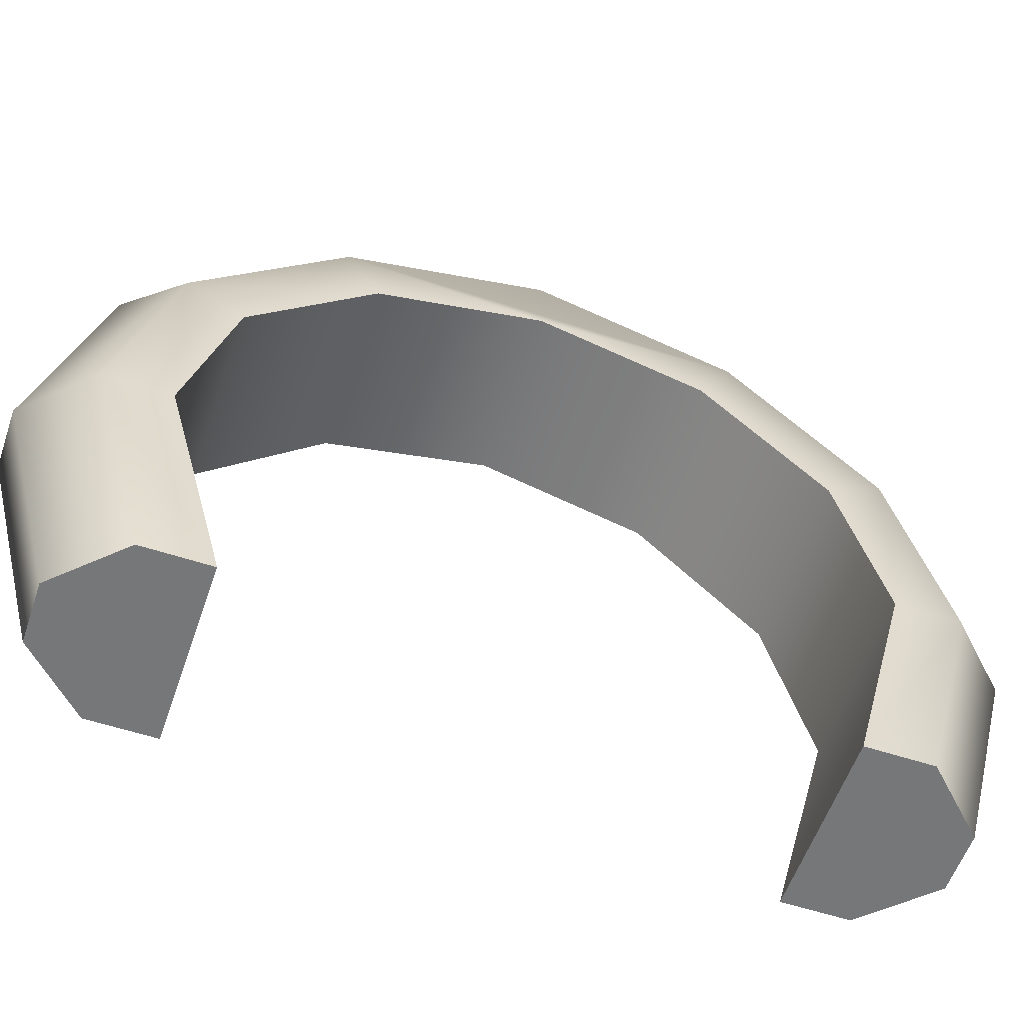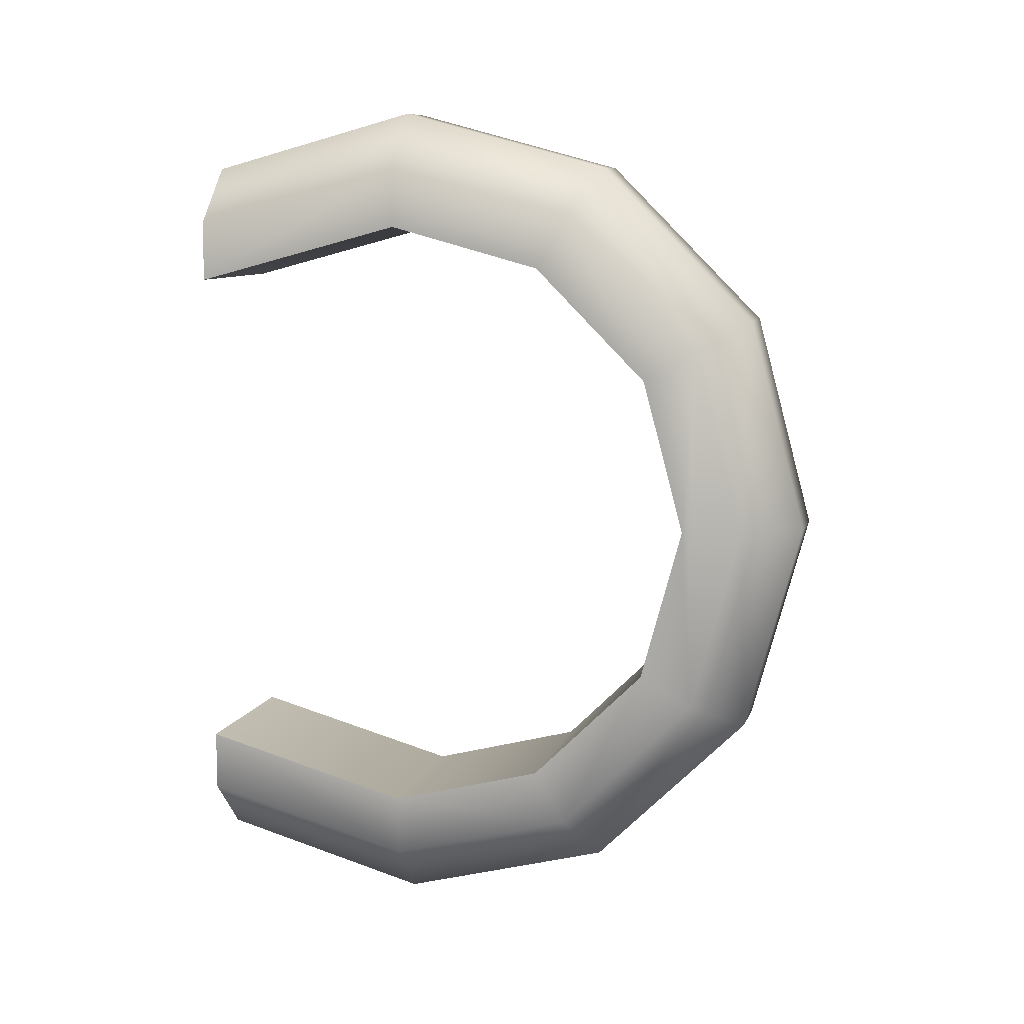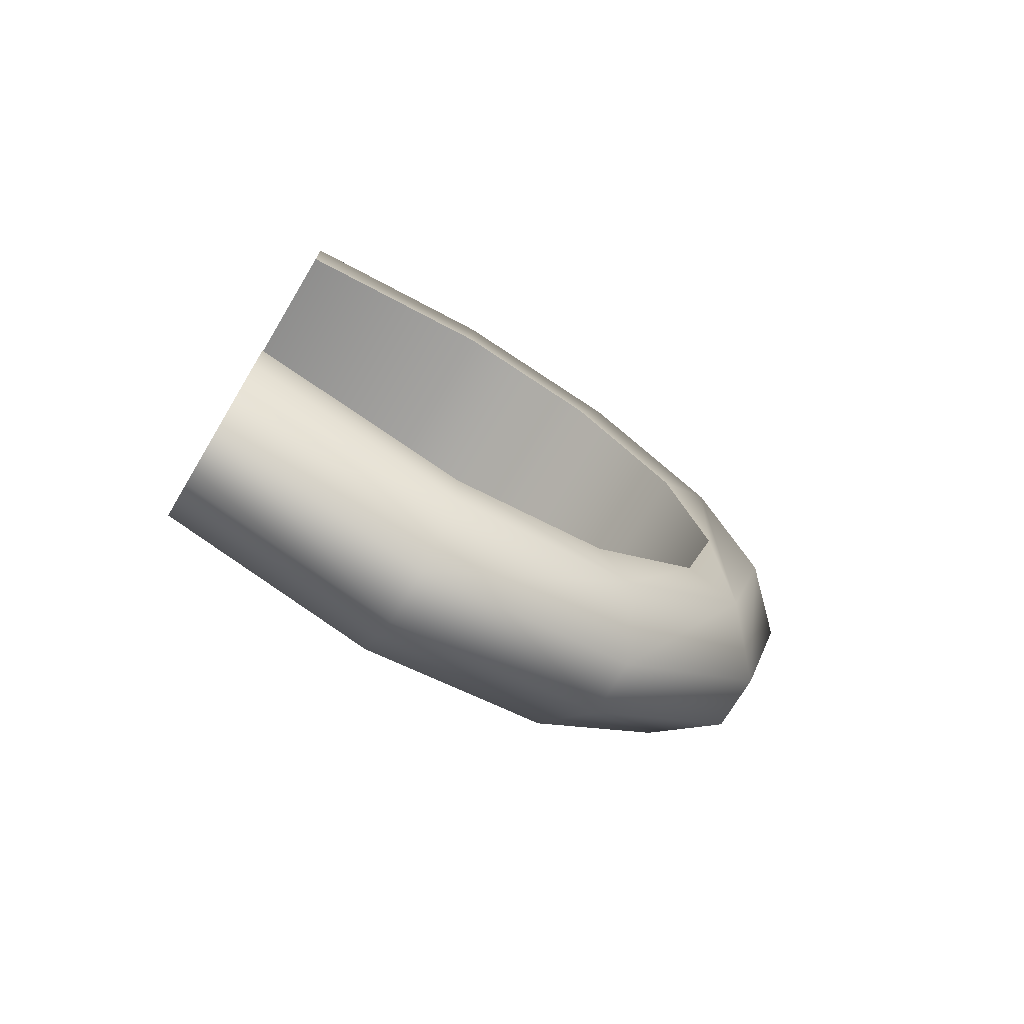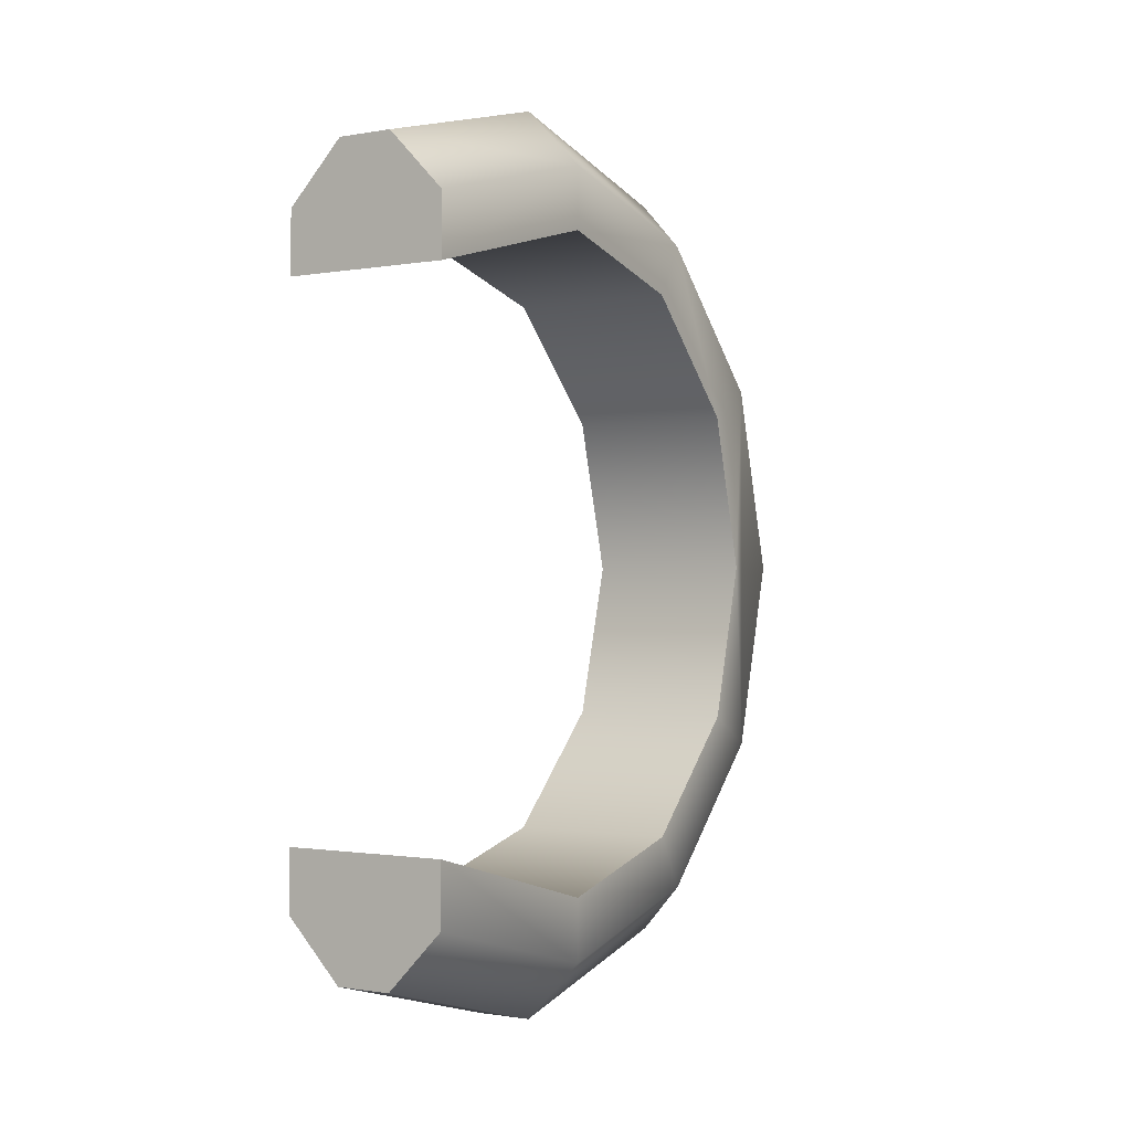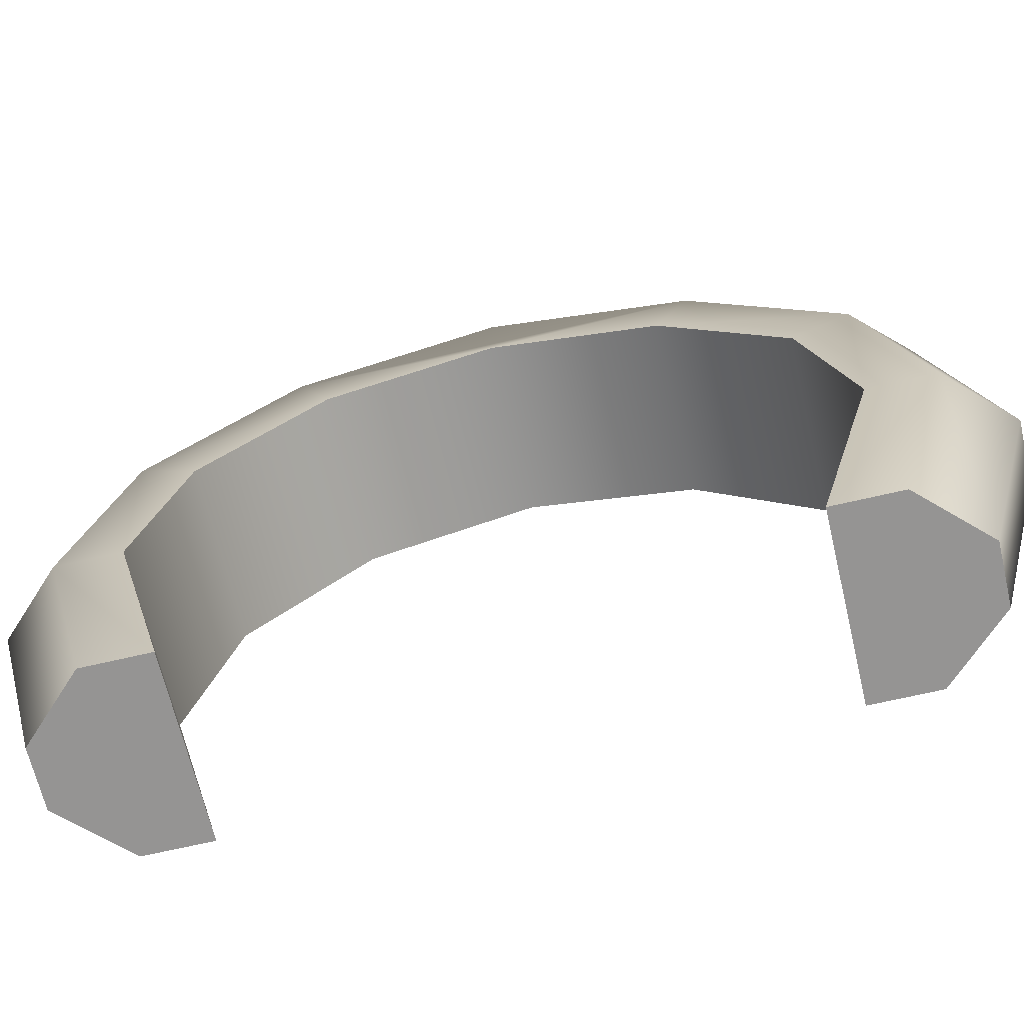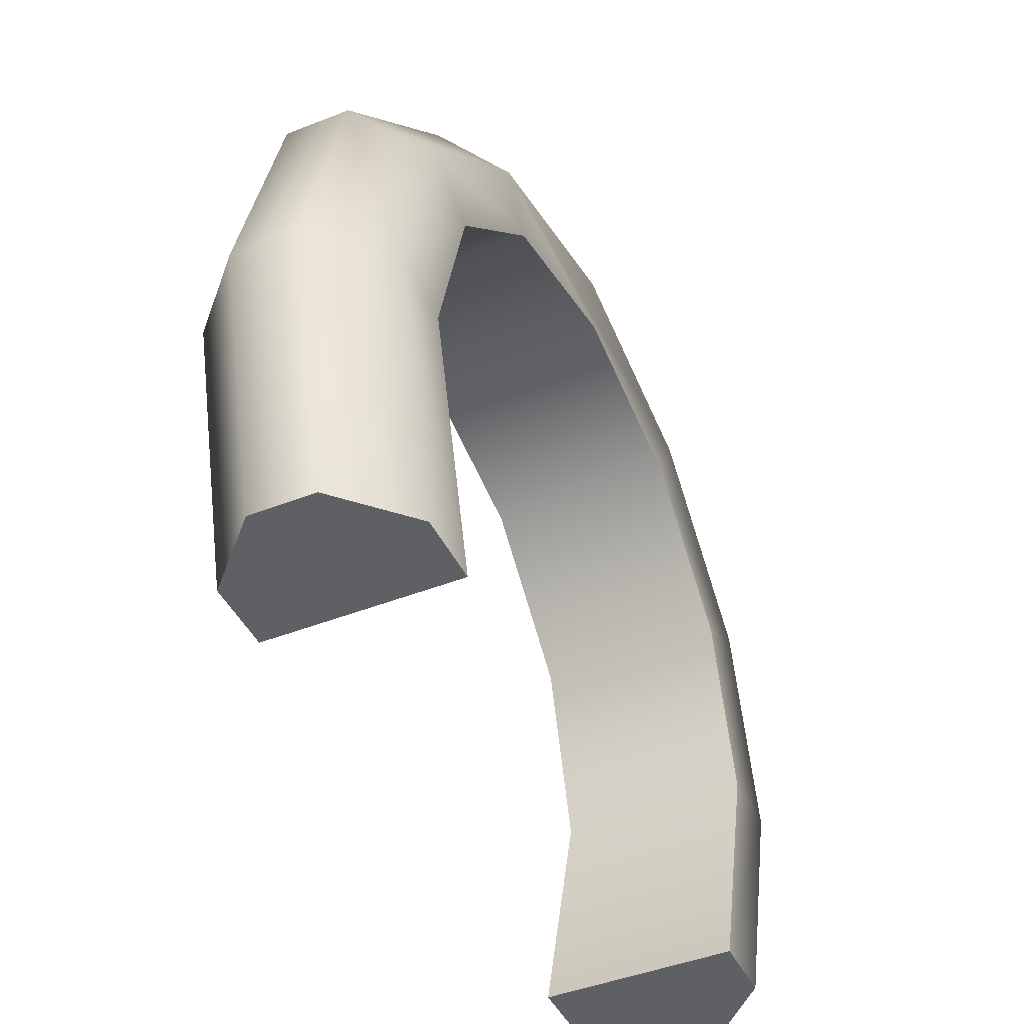
<metadata>
{"format":"obj","ext":"obj","renderer":"f3d","projection":"perspective","resolution":1024,"background":"white","views":[{"elev":-57.1,"azim":-108.9,"up":"+Z"},{"elev":9.5,"azim":-74.9,"up":"+Y"},{"elev":-72.8,"azim":-120.9,"up":"+Y"},{"elev":-1.0,"azim":-147.1,"up":"+Y"},{"elev":-67.2,"azim":-76.7,"up":"+Z"},{"elev":-44.3,"azim":24.8,"up":"+Z"}]}
</metadata>
<code>
o gate-finish
v 0.15 0.5815 0.7232
v 0.15 0.3357 0.969
v 0.05 0.6712 0.775
v 0.05 0.3875 1.059
v -0.05 0.3875 1.059
v -0.05 0.6712 0.775
v -0.15 0.3357 0.969
v -0.15 0.5815 0.7232
v -0.15 -0.3357 0.969
v -0.15 0 1.059
v -0.05 -0.3875 1.059
v -0.05 0 1.163
v 0.05 -0 1.163
v 0.05 -0.3875 1.059
v 0.15 -0 1.059
v 0.15 -0.3357 0.969
v 0.15 -0.5815 0.7232
v 0.15 -0.6715 0.3875
v 0.05 -0.6712 0.775
v 0.05 -0.775 0.3875
v -0.05 -0.775 0.3875
v -0.05 -0.6712 0.775
v -0.15 -0.5815 0.7232
v -0.15 -0.6715 0.3875
v -0.15 0.5676 0
v -0.05 0.6712 0
v -0.15 0.6715 0.3875
v -0.05 0.775 0.3875
v 0.05 0.775 0.3875
v 0.05 0.6712 -0
v 0.15 0.5676 -0
v 0.15 0.6715 0.3875
v 0.15 -0.4577 -0
v 0.15 -0.5615 0.3875
v -0.15 -0.4577 0
v -0.15 -0.5615 0.3875
v 0.15 -0.4863 0.6683
v -0.15 -0.4863 0.6683
v -0.15 -0.2808 0.8738
v 0.15 -0.2808 0.8738
v -0.15 0 0.949
v 0.15 -0 0.949
v -0.15 0.2808 0.8738
v 0.15 0.2808 0.8738
v -0.15 0.4863 0.6683
v 0.15 0.4863 0.6683
v -0.15 0.5615 0.3875
v 0.15 0.5615 0.3875
v -0.15 0.4577 0
v 0.15 0.4577 -0
v 0.15 -0.5676 -0
v -0.15 -0.5676 0
v 0.05 -0.6712 -0
v -0.05 -0.6712 0
f 3 2 1
f 2 3 4
f 3 5 4
f 5 3 6
f 6 7 5
f 7 6 8
f 11 10 9
f 10 11 12
f 11 13 12
f 13 11 14
f 14 15 13
f 15 14 16
f 19 18 17
f 18 19 20
f 19 21 20
f 21 19 22
f 23 21 22
f 21 23 24
f 27 26 25
f 26 27 28
f 29 26 28
f 26 29 30
f 29 31 30
f 31 29 32
f 35 34 33
f 34 35 36
f 36 37 34
f 37 36 38
f 39 37 38
f 37 39 40
f 41 40 39
f 40 41 42
f 43 42 41
f 42 43 44
f 45 44 43
f 44 45 46
f 47 46 45
f 46 47 48
f 49 48 47
f 48 49 50
f 31 26 30
f 26 31 25
f 25 31 50
f 25 50 49
f 51 35 33
f 35 51 52
f 52 51 53
f 52 53 54
f 54 20 21
f 20 54 53
f 8 28 27
f 28 8 6
f 3 28 6
f 28 3 29
f 12 4 5
f 4 12 13
f 4 15 2
f 15 4 13
f 3 32 29
f 32 3 1
f 10 5 7
f 5 10 12
f 16 19 17
f 19 16 14
f 22 9 23
f 9 22 11
f 54 24 52
f 24 54 21
f 51 20 53
f 20 51 18
f 22 14 11
f 14 22 19
f 24 35 52
f 35 24 36
f 36 24 23
f 36 23 38
f 38 23 39
f 39 23 9
f 39 9 41
f 7 41 9
f 7 9 10
f 7 43 41
f 8 43 7
f 8 45 43
f 8 47 45
f 27 47 8
f 27 49 47
f 49 27 25
f 32 50 31
f 50 32 48
f 48 32 1
f 48 1 46
f 46 1 44
f 44 1 2
f 44 2 42
f 16 42 2
f 16 2 15
f 16 40 42
f 17 40 16
f 17 37 40
f 18 37 17
f 18 34 37
f 18 33 34
f 33 18 51
f 3 2 1
f 2 3 4
f 3 5 4
f 5 3 6
f 6 7 5
f 7 6 8
f 11 10 9
f 10 11 12
f 11 13 12
f 13 11 14
f 14 15 13
f 15 14 16
f 19 18 17
f 18 19 20
f 19 21 20
f 21 19 22
f 23 21 22
f 21 23 24
f 27 26 25
f 26 27 28
f 29 26 28
f 26 29 30
f 29 31 30
f 31 29 32
f 35 34 33
f 34 35 36
f 36 37 34
f 37 36 38
f 39 37 38
f 37 39 40
f 41 40 39
f 40 41 42
f 43 42 41
f 42 43 44
f 45 44 43
f 44 45 46
f 47 46 45
f 46 47 48
f 49 48 47
f 48 49 50
f 31 26 30
f 26 31 25
f 25 31 50
f 25 50 49
f 51 35 33
f 35 51 52
f 52 51 53
f 52 53 54
f 54 20 21
f 20 54 53
f 8 28 27
f 28 8 6
f 3 28 6
f 28 3 29
f 12 4 5
f 4 12 13
f 4 15 2
f 15 4 13
f 3 32 29
f 32 3 1
f 10 5 7
f 5 10 12
f 16 19 17
f 19 16 14
f 22 9 23
f 9 22 11
f 54 24 52
f 24 54 21
f 51 20 53
f 20 51 18
f 22 14 11
f 14 22 19
f 24 35 52
f 35 24 36
f 36 24 23
f 36 23 38
f 38 23 39
f 39 23 9
f 39 9 41
f 7 41 9
f 7 9 10
f 7 43 41
f 8 43 7
f 8 45 43
f 8 47 45
f 27 47 8
f 27 49 47
f 49 27 25
f 32 50 31
f 50 32 48
f 48 32 1
f 48 1 46
f 46 1 44
f 44 1 2
f 44 2 42
f 16 42 2
f 16 2 15
f 16 40 42
f 17 40 16
f 17 37 40
f 18 37 17
f 18 34 37
f 18 33 34
f 33 18 51

</code>
